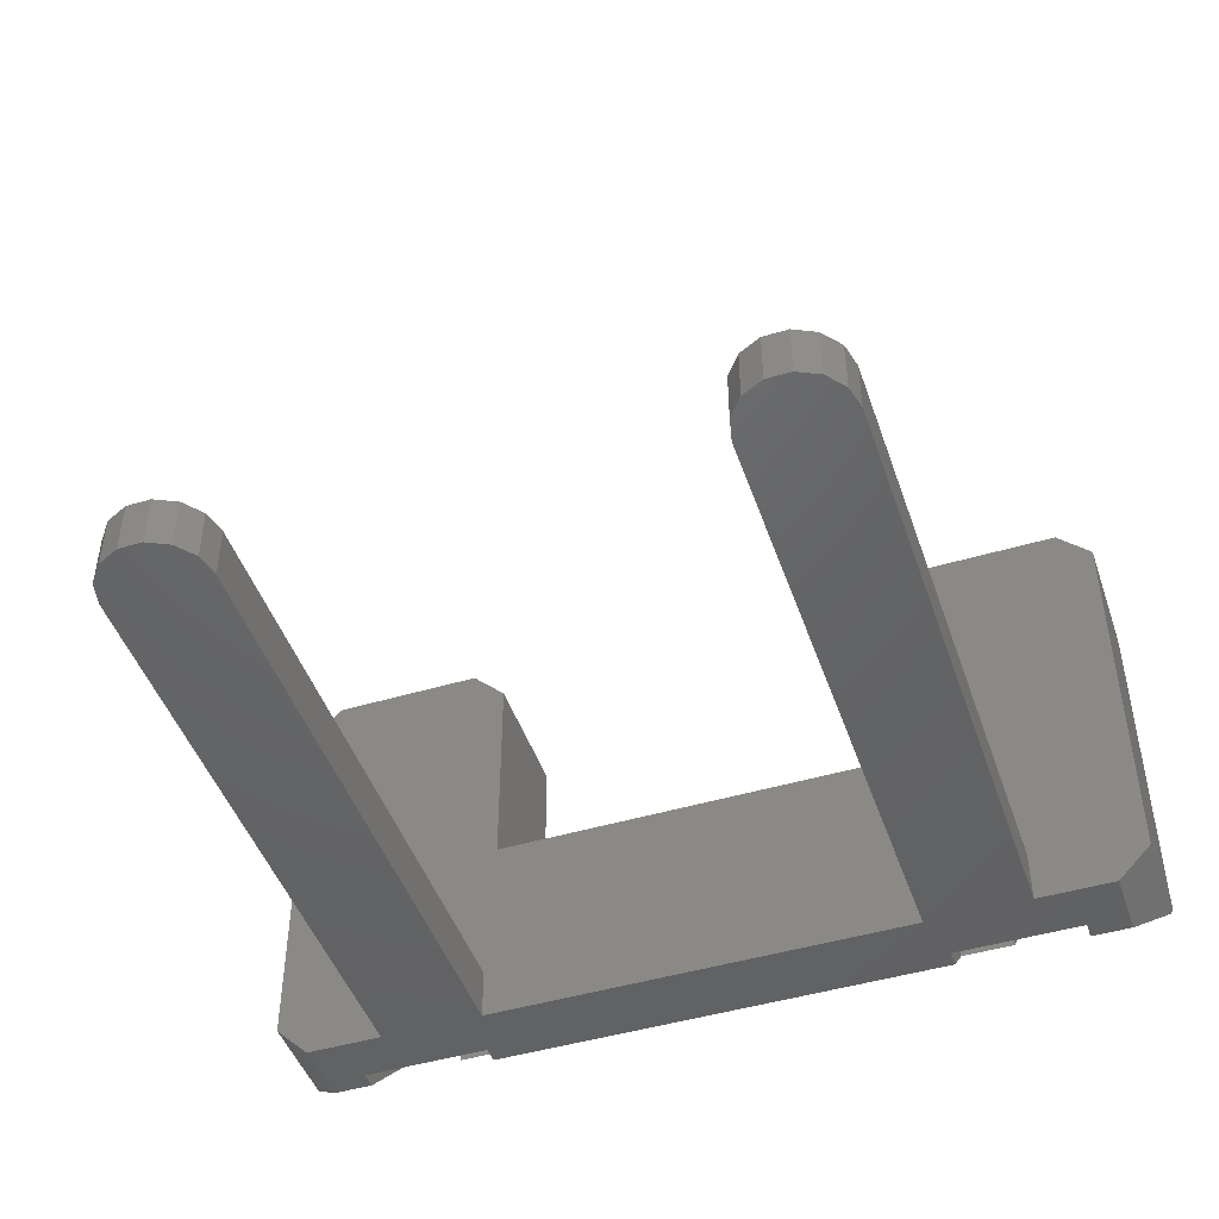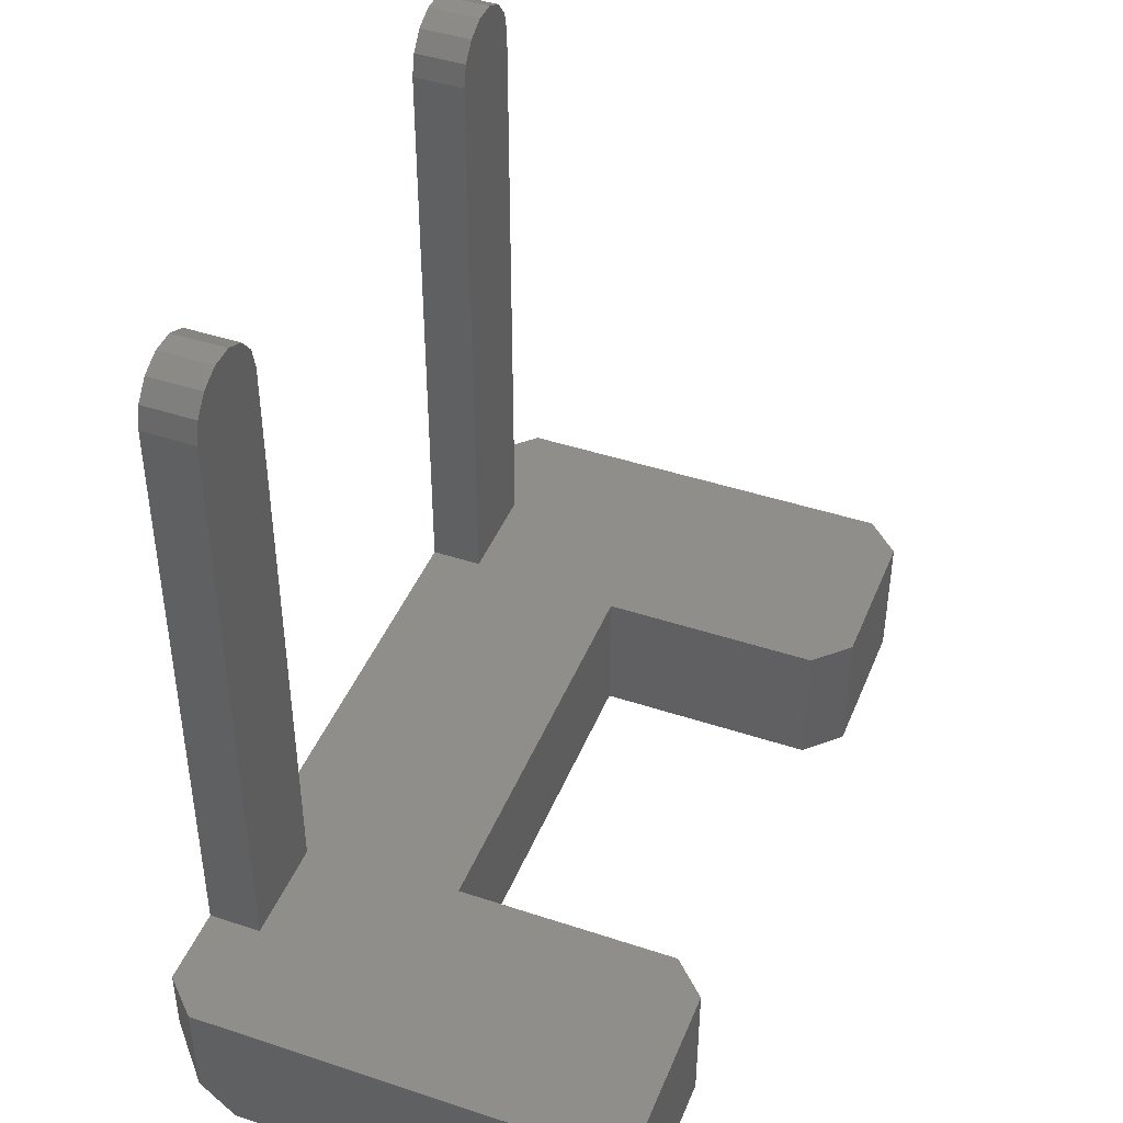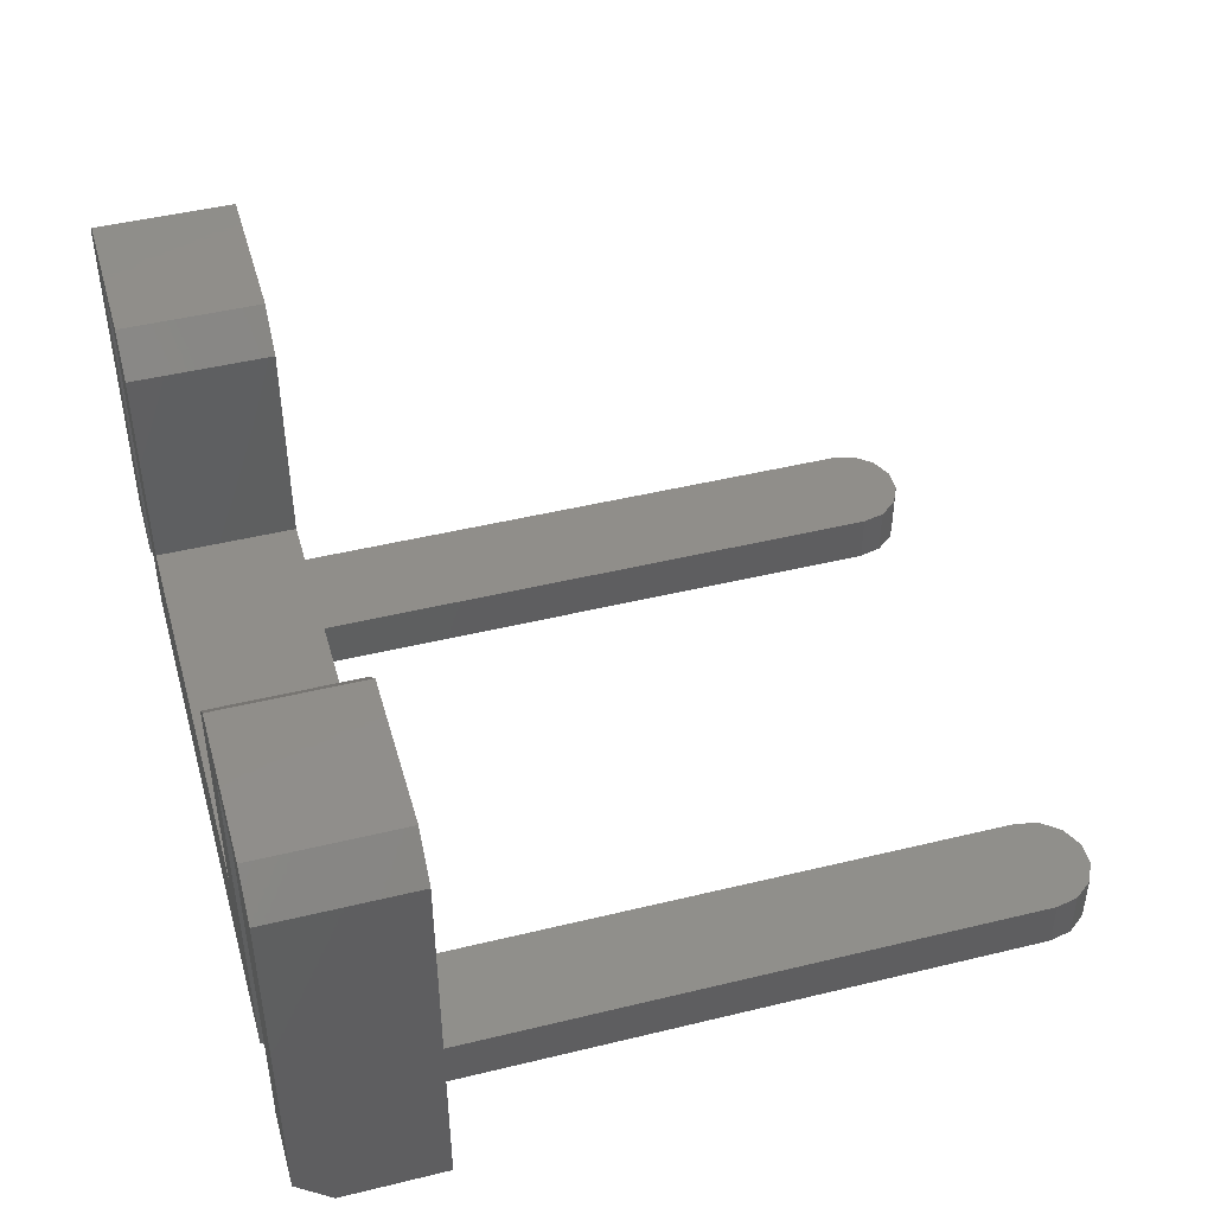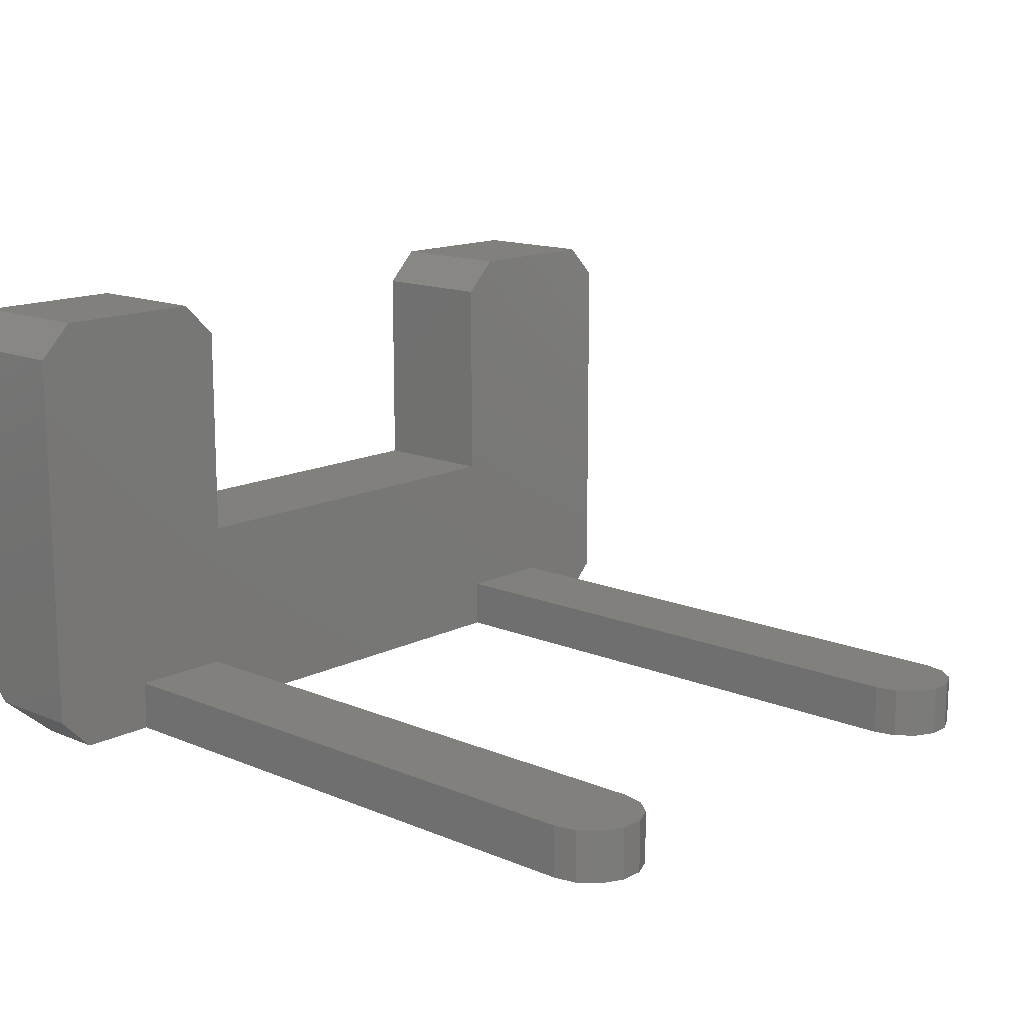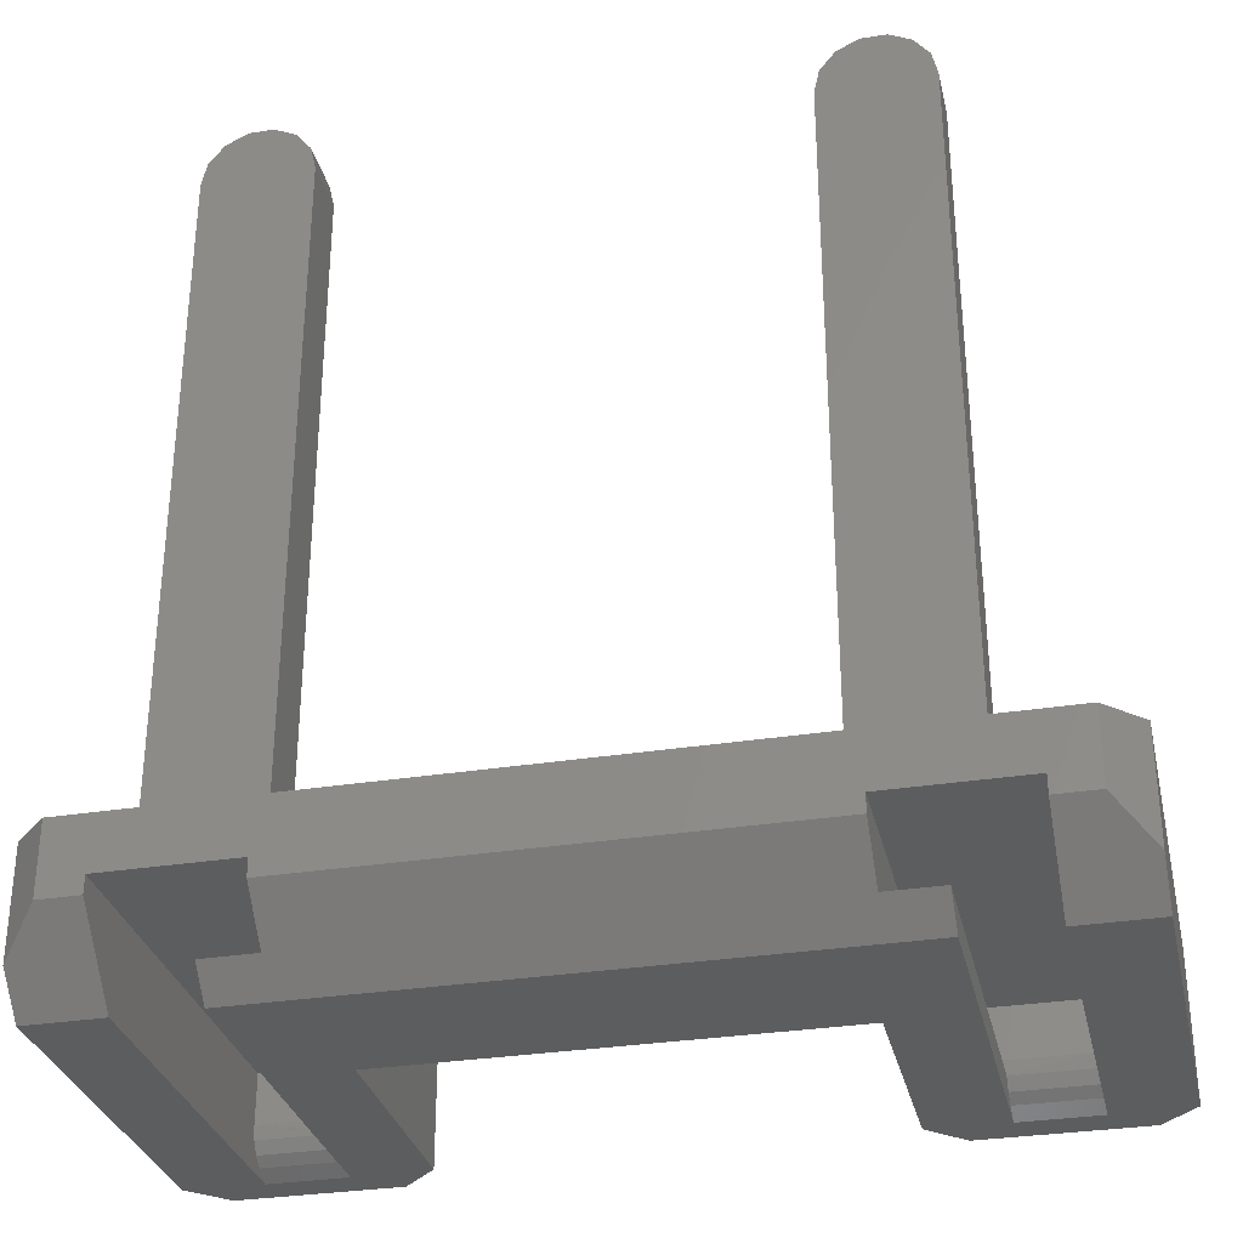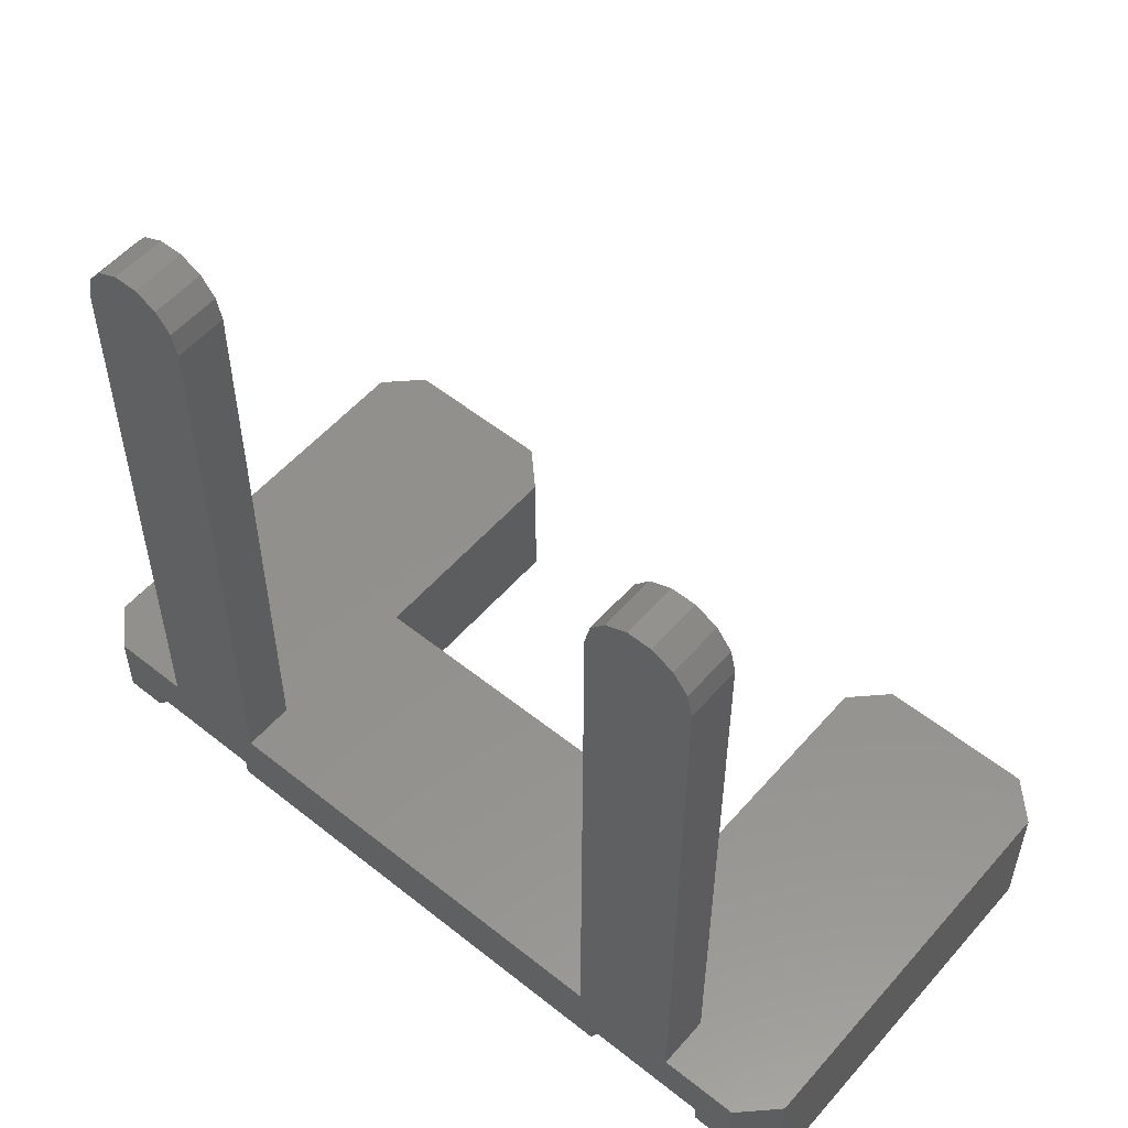
<metadata>
{"format":"stl","ext":"stl","renderer":"f3d","projection":"perspective","resolution":1024,"background":"white","views":[{"elev":-46.5,"azim":18.7,"up":"+Y"},{"elev":43.7,"azim":111.3,"up":"+Z"},{"elev":46.0,"azim":-105.6,"up":"+Y"},{"elev":14.3,"azim":-47.5,"up":"+Y"},{"elev":-31.4,"azim":12.8,"up":"+Z"},{"elev":54.7,"azim":40.2,"up":"+Z"}]}
</metadata>
<code>
# stl→obj: 114 verts, 224 faces
v 11 26.83 14.05
v 2 26.83 14.05
v 11 26.83 22.05
v 2 26.83 22.05
v 37 12 22.05
v 48 4.936e-05 22.05
v 50 2 22.05
v 2 4.936e-05 22.05
v 6.5 4.936e-05 22.05
v 6.5 3 22.05
v 39 26.83 22.05
v 37 24.83 22.05
v 48 26.83 22.05
v 50 24.83 22.05
v 0 24.83 22.05
v 13 12 22.05
v 13 24.83 22.05
v 12.5 3 22.05
v 0 2 22.05
v 12.5 4.936e-05 22.05
v 37.5 4.936e-05 22.05
v 37.5 3 22.05
v 43.5 4.936e-05 22.05
v 43.5 3 22.05
v 41.3 4 14.05
v 41.3 24.98 14.05
v 41.3 23.99 14.52
v 41.3 22.95 15.65
v 41.3 2.4 15.65
v 41.3 22.97 15.59
v 41.3 23.38 14.96
v 38.3 2.4 15.65
v 38.3 22.95 15.65
v 38.3 22.83 16.33
v 38.3 4.936e-05 18.05
v 38.3 22.83 19.05
v 38.3 4.936e-05 19.05
v 45.7 4.936e-05 19.05
v 45.7 22.83 19.05
v 45.7 22.83 16.33
v 45.7 22.97 15.59
v 45.7 4 14.05
v 45.7 23.38 14.96
v 45.7 23.99 14.52
v 45.7 24.98 14.05
v 45.7 4.936e-05 18.05
v 4.3 23.38 14.96
v 4.3 4 14.05
v 4.3 23.99 14.52
v 4.3 24.98 14.05
v 4.3 22.97 15.59
v 4.3 22.83 16.33
v 4.3 4.936e-05 18.05
v 4.3 22.83 19.05
v 4.3 4.936e-05 19.05
v 11.7 4.936e-05 19.05
v 11.7 22.83 19.05
v 11.7 22.83 16.33
v 11.7 22.95 15.65
v 11.7 2.4 15.65
v 11.7 4.936e-05 18.05
v 8.7 2.4 15.65
v 8.7 22.95 15.65
v 8.7 24.98 14.05
v 8.7 4 14.05
v 8.7 23.99 14.52
v 8.7 23.38 14.96
v 8.7 22.97 15.59
v 39 26.83 14.05
v 48 26.83 14.05
v 7.63 4.936e-05 59.4
v 6.797 4.936e-05 58.36
v 6.5 4.936e-05 57.05
v 48 4.936e-05 18.05
v 43.2 4.936e-05 58.36
v 42.37 4.936e-05 59.4
v 41.17 4.936e-05 59.98
v 37.5 4.936e-05 57.05
v 43.5 4.936e-05 57.05
v 39.83 4.936e-05 59.98
v 38.63 4.936e-05 59.4
v 37.8 4.936e-05 58.36
v 2 4.936e-05 18.05
v 12.5 4.936e-05 57.05
v 10.17 4.936e-05 59.98
v 8.832 4.936e-05 59.98
v 11.37 4.936e-05 59.4
v 12.2 4.936e-05 58.36
v 50 4 14.05
v 50 24.83 14.05
v 37 12 14.05
v 37 24.83 14.05
v 0 24.83 14.05
v 0 4 14.05
v 13 24.83 14.05
v 13 12 14.05
v 50 2 16.05
v 0 2 16.05
v 6.5 3 57.05
v 6.797 3 58.36
v 7.63 3 59.4
v 8.832 3 59.98
v 10.17 3 59.98
v 11.37 3 59.4
v 12.2 3 58.36
v 12.5 3 57.05
v 37.5 3 57.05
v 37.8 3 58.36
v 38.63 3 59.4
v 39.83 3 59.98
v 41.17 3 59.98
v 42.37 3 59.4
v 43.2 3 58.36
v 43.5 3 57.05
f 1 2 3
f 3 2 4
f 5 6 7
f 8 9 10
f 11 12 13
f 13 12 5
f 13 5 14
f 14 5 7
f 4 15 3
f 3 15 16
f 3 16 17
f 18 5 10
f 10 5 16
f 10 16 8
f 8 16 15
f 8 15 19
f 20 21 22
f 23 6 24
f 24 6 5
f 24 5 22
f 22 5 18
f 22 18 20
f 25 26 27
f 28 29 30
f 30 29 25
f 30 25 31
f 31 25 27
f 29 28 32
f 32 28 33
f 32 33 34
f 32 34 35
f 35 34 36
f 35 36 37
f 38 37 39
f 39 37 36
f 40 41 42
f 41 43 42
f 42 43 44
f 42 44 45
f 40 42 39
f 39 42 46
f 39 46 38
f 47 48 49
f 49 48 50
f 47 51 48
f 48 51 52
f 48 52 53
f 53 52 54
f 53 54 55
f 56 55 57
f 57 55 54
f 58 59 60
f 58 60 57
f 57 60 61
f 57 61 56
f 60 59 62
f 62 59 63
f 64 65 66
f 66 65 67
f 62 63 65
f 65 63 68
f 65 68 67
f 11 13 69
f 69 13 70
f 71 72 73
f 46 74 38
f 38 74 6
f 75 76 77
f 21 23 78
f 78 23 79
f 78 79 75
f 77 80 81
f 75 77 78
f 78 77 81
f 78 81 82
f 61 35 56
f 56 35 37
f 83 53 8
f 8 53 55
f 8 55 9
f 9 55 20
f 9 20 73
f 73 20 84
f 73 84 71
f 55 56 20
f 20 56 37
f 20 37 21
f 21 37 38
f 21 38 23
f 23 38 6
f 85 86 87
f 87 86 71
f 87 71 88
f 88 71 84
f 89 42 90
f 90 42 45
f 91 92 69
f 1 64 2
f 2 64 50
f 2 50 93
f 93 50 48
f 93 48 94
f 1 95 64
f 64 95 96
f 64 96 65
f 65 96 25
f 25 96 91
f 25 91 26
f 26 91 69
f 26 69 45
f 45 69 70
f 45 70 90
f 89 90 97
f 97 90 14
f 97 14 7
f 93 94 15
f 15 94 98
f 15 98 19
f 50 64 49
f 49 64 66
f 59 58 63
f 63 58 52
f 63 52 68
f 52 51 68
f 68 51 47
f 68 47 67
f 67 47 49
f 67 49 66
f 52 58 54
f 54 58 57
f 34 40 36
f 36 40 39
f 27 44 43
f 27 43 31
f 31 43 41
f 31 41 30
f 34 33 28
f 30 41 28
f 28 41 40
f 28 40 34
f 26 45 27
f 27 45 44
f 53 83 48
f 48 83 98
f 48 98 94
f 60 62 65
f 25 29 32
f 35 61 32
f 32 61 60
f 32 60 25
f 25 60 65
f 74 46 97
f 97 46 42
f 97 42 89
f 99 10 73
f 73 10 9
f 99 73 72
f 99 72 100
f 100 72 71
f 100 71 101
f 101 71 86
f 101 86 102
f 102 86 85
f 102 85 103
f 103 85 87
f 103 87 104
f 104 87 88
f 104 88 105
f 105 88 84
f 105 84 106
f 18 106 20
f 20 106 84
f 106 18 10
f 10 99 106
f 106 99 100
f 106 100 101
f 105 106 104
f 104 106 101
f 104 101 103
f 103 101 102
f 107 22 78
f 78 22 21
f 107 78 82
f 107 82 108
f 108 82 81
f 108 81 109
f 109 81 80
f 109 80 110
f 110 80 77
f 110 77 111
f 111 77 76
f 111 76 112
f 112 76 75
f 112 75 113
f 113 75 79
f 113 79 114
f 24 114 23
f 23 114 79
f 24 22 114
f 114 22 107
f 114 107 113
f 109 110 111
f 109 111 108
f 108 111 107
f 107 111 112
f 107 112 113
f 17 16 95
f 95 16 96
f 92 91 12
f 12 91 5
f 91 96 5
f 5 96 16
f 12 11 92
f 92 11 69
f 3 17 1
f 1 17 95
f 13 14 70
f 70 14 90
f 15 4 93
f 93 4 2
f 74 97 6
f 6 97 7
f 98 83 19
f 19 83 8

</code>
